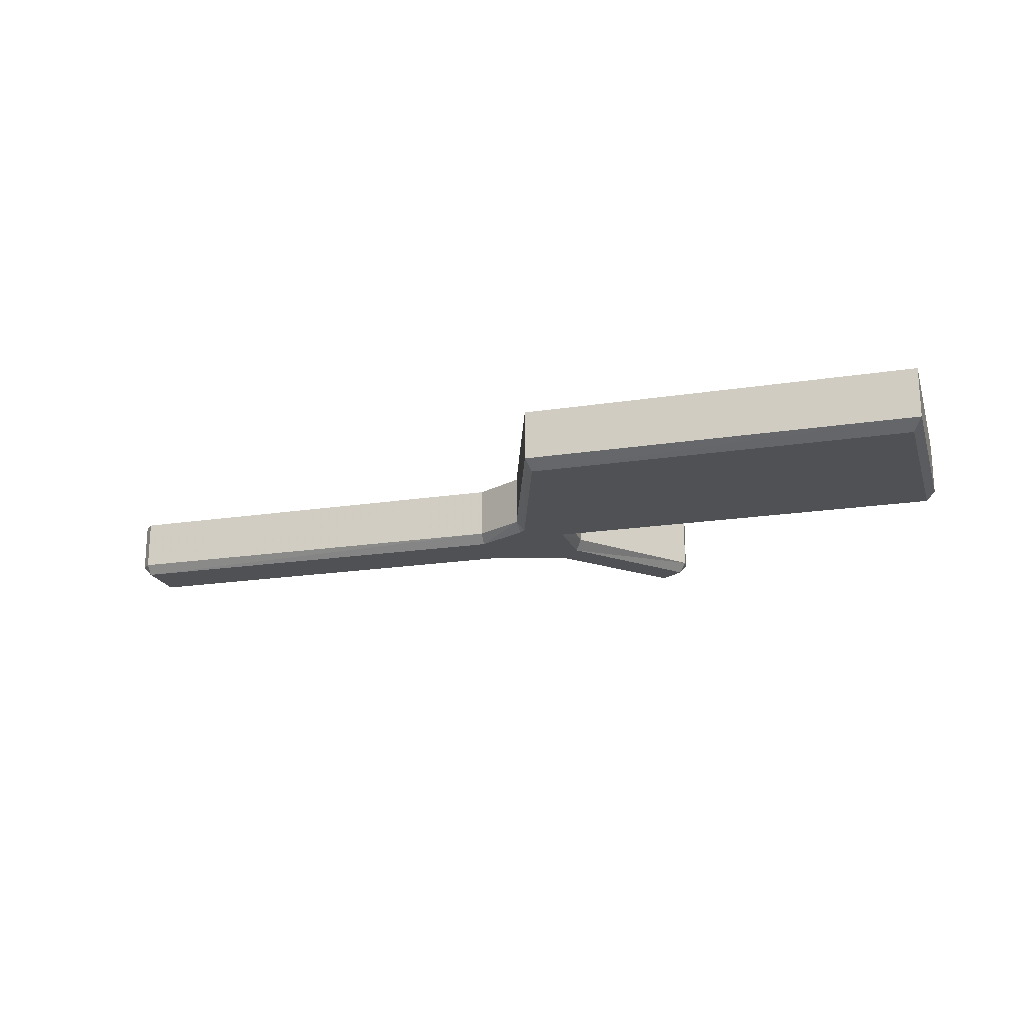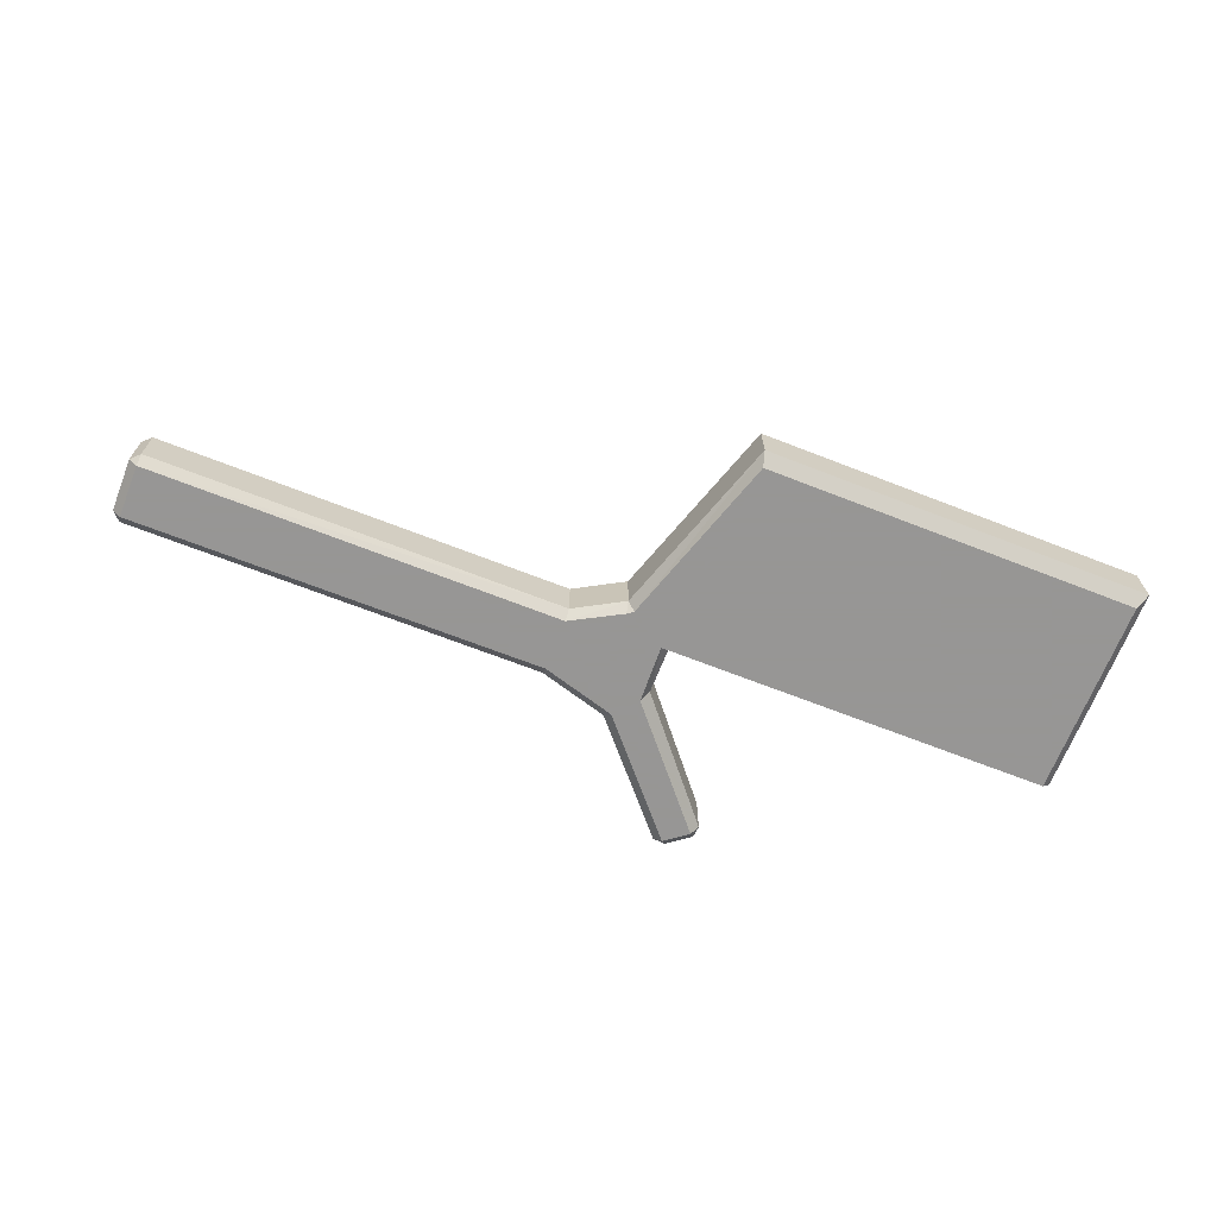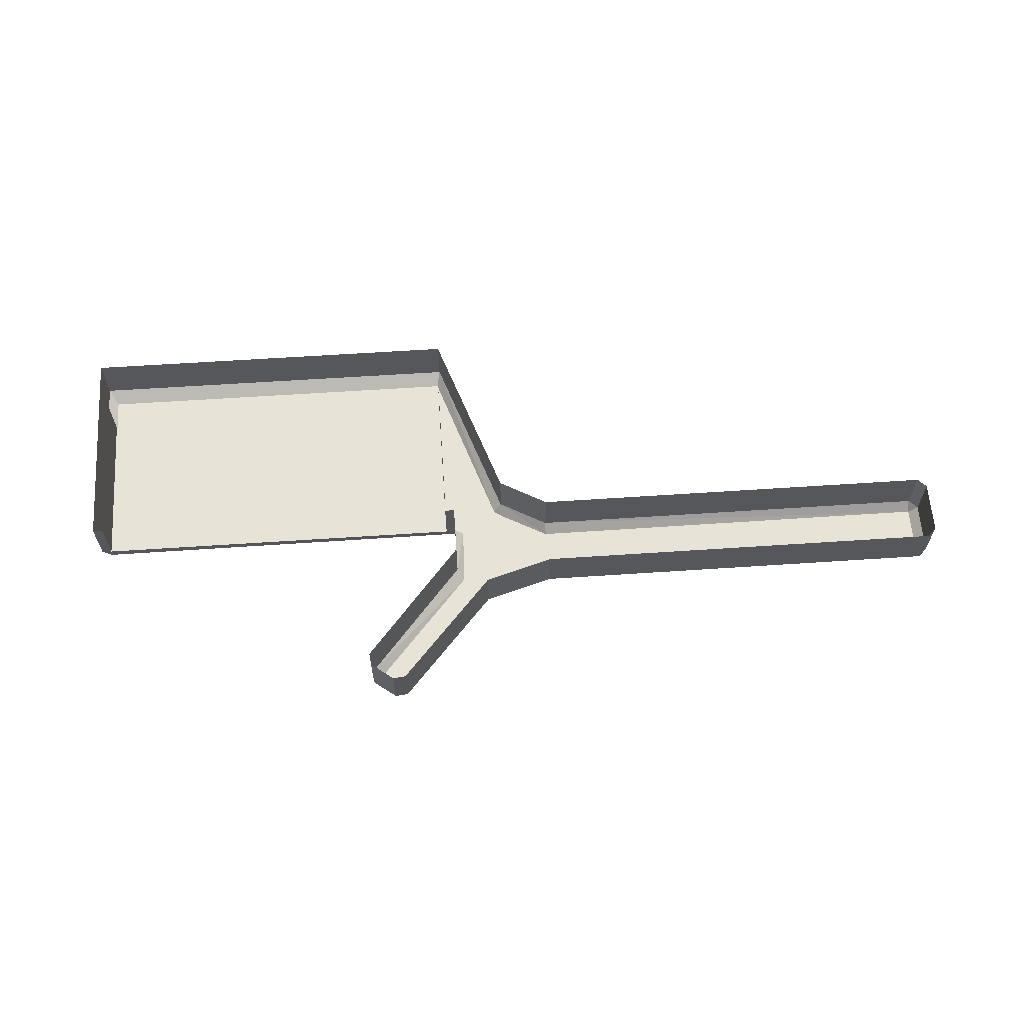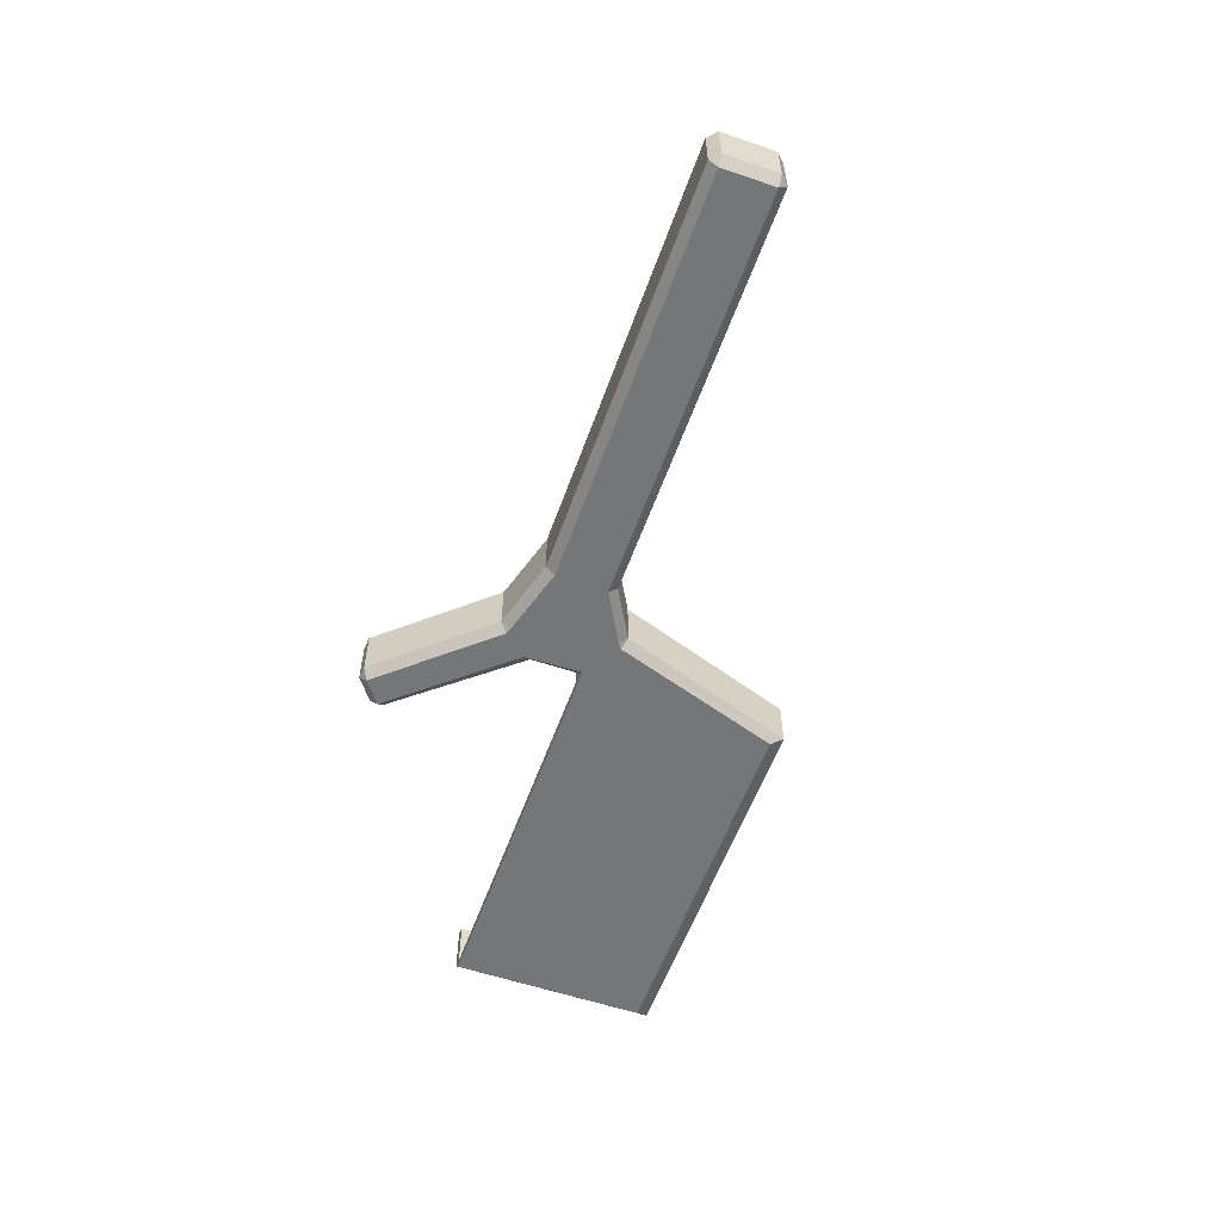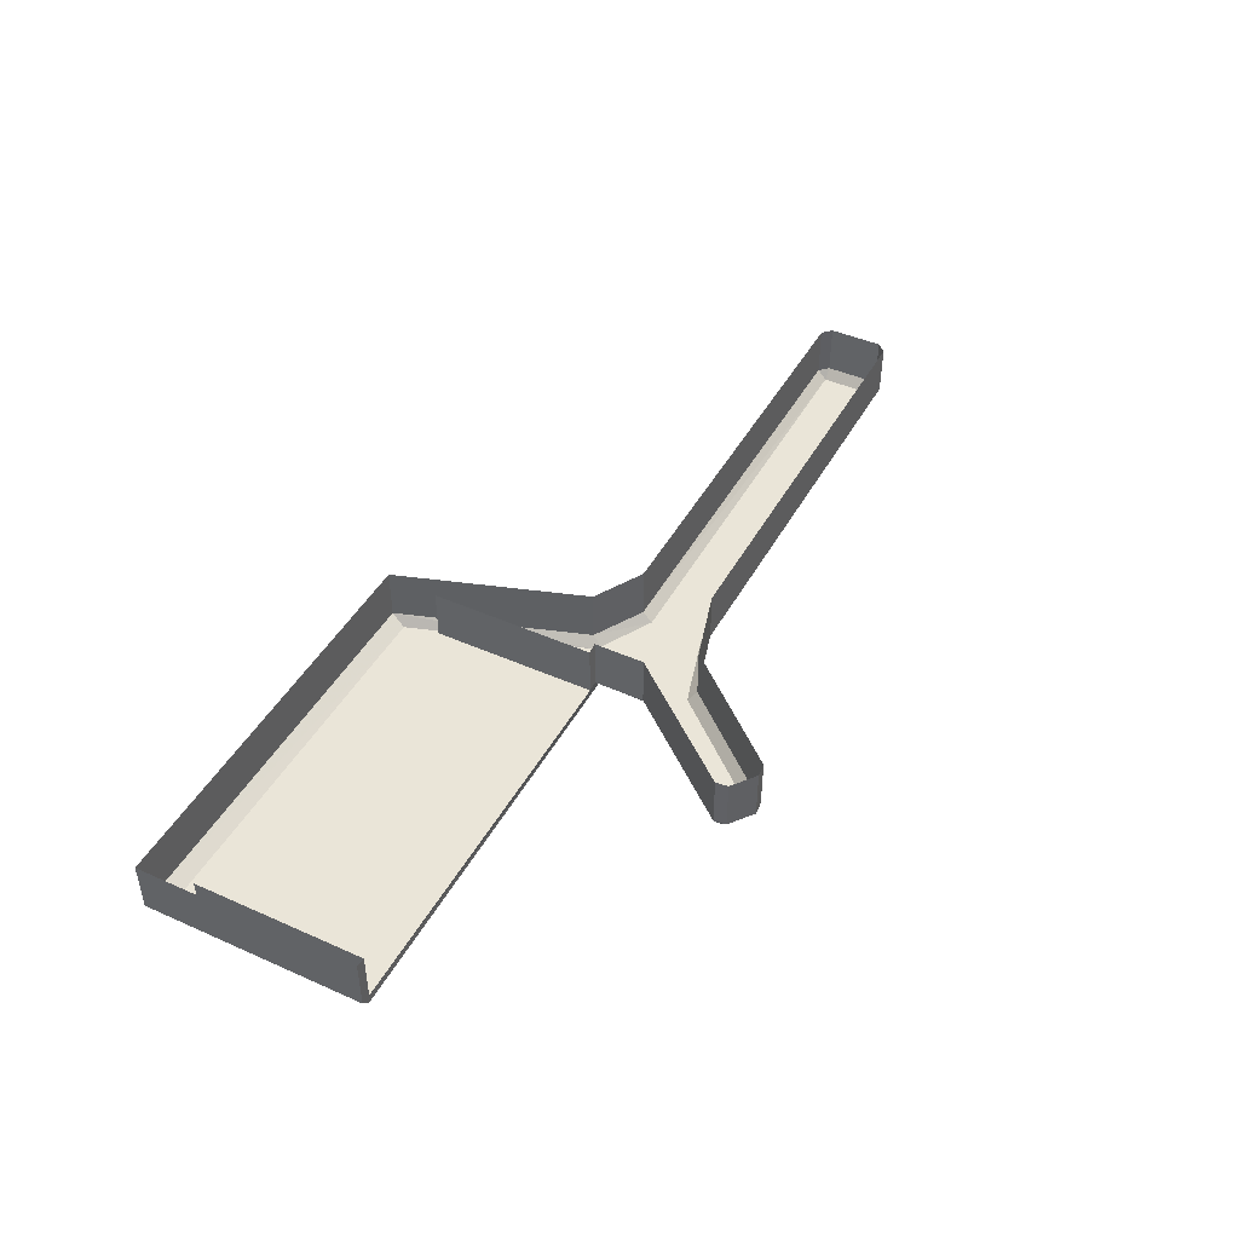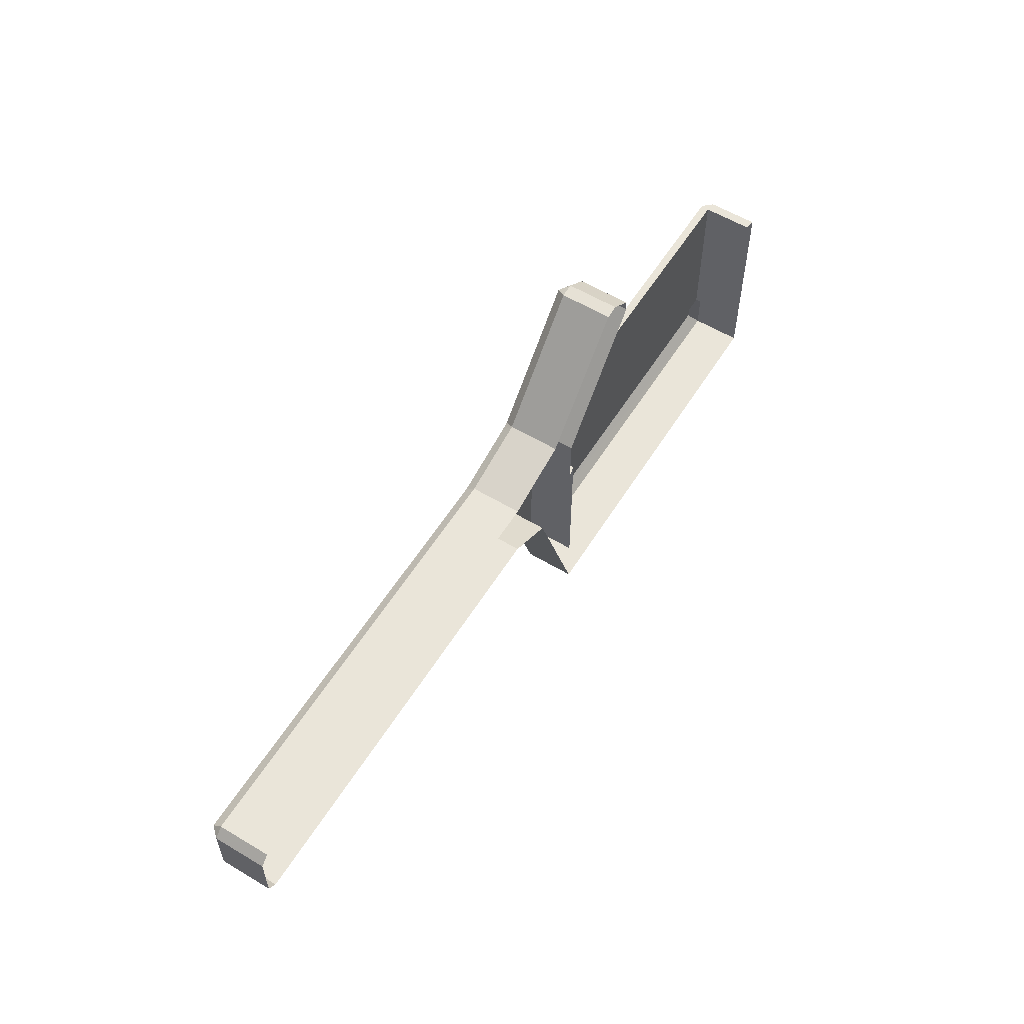
<metadata>
{"format":"obj","ext":"obj","renderer":"f3d","projection":"perspective","resolution":1024,"background":"white","views":[{"elev":-19.7,"azim":16.1,"up":"+Z"},{"elev":-67.8,"azim":-21.4,"up":"+Z"},{"elev":62.2,"azim":176.1,"up":"+Z"},{"elev":-56.8,"azim":-109.5,"up":"+Z"},{"elev":44.7,"azim":117.3,"up":"+Z"},{"elev":57.9,"azim":-58.2,"up":"+Y"}]}
</metadata>
<code>
v 0.3202 -0.01256 0.3185
v 0.13 -0.01278 0.3185
v 0.1309 0.01504 0.3185
v 0.178 0.06986 0.3185
v 0.167 0.07823 0.3185
v 0.1214 0.02651 0.3185
v 0.1179 0.02518 0.3185
v 0.08526 0.01577 0.3185
v -0.1139 0.01586 0.3185
v -0.1139 -0.009471 0.3185
v 0.08526 -0.009182 0.3185
v 0.1094 -0.02248 0.3185
v 0.1123 -0.02468 0.3185
v 0.1394 -0.1077 0.3185
v 0.3202 -0.1078 0.3185
v 0.321 -0.01258 0.3213
v 0.3244 -0.01258 0.323
v 0.3244 -0.1144 0.323
v 0.1378 -0.1142 0.323
v 0.1086 -0.02685 0.323
v 0.08526 -0.01366 0.323
v -0.1139 -0.01366 0.323
v -0.1181 -0.009471 0.323
v -0.1181 0.01586 0.323
v -0.1181 -0.009471 0.347
v -0.1181 0.01586 0.347
v -0.1139 -0.01366 0.347
v 0.08526 -0.01366 0.347
v 0.1086 -0.02685 0.347
v 0.1378 -0.1142 0.347
v 0.3244 -0.1144 0.347
v 0.3244 -0.01258 0.347
v 0.3197 -0.01258 0.346
v 0.3197 -0.01258 0.3224
v 0.3197 -0.09017 0.346
v 0.3197 -0.09017 0.3224
v 0.1389 -0.08946 0.3224
v 0.1389 -0.01245 0.3224
v 0.1389 -0.08946 0.346
v 0.1389 -0.01245 0.346
v 0.1342 -0.01245 0.323
v 0.1342 -0.01245 0.347
v 0.1342 0.01105 0.323
v 0.1342 0.01105 0.347
v 0.1814 0.06732 0.347
v 0.1814 0.06732 0.323
v 0.1807 0.07308 0.347
v 0.1807 0.07308 0.323
v 0.1698 0.08139 0.323
v 0.1698 0.08139 0.347
v 0.1637 0.08079 0.323
v 0.1637 0.08079 0.347
v 0.1187 0.02978 0.323
v 0.1187 0.02978 0.347
v 0.08526 0.02005 0.323
v 0.08526 0.02005 0.347
v -0.1139 0.02005 0.347
v -0.1139 0.02005 0.323
f 6 3 4
f 3 6 7
f 46 4 3
f 6 4 5
f 7 6 53
f 7 12 3
f 46 48 4
f 3 43 46
f 5 4 49
f 5 53 6
f 7 53 55
f 11 12 7
f 2 3 12
f 46 45 48
f 4 48 49
f 43 3 2
f 44 46 43
f 5 49 51
f 5 51 53
f 53 54 55
f 55 8 7
f 20 12 11
f 8 11 7
f 12 13 2
f 45 46 44
f 45 47 48
f 48 47 49
f 2 41 43
f 44 43 42
f 51 49 50
f 51 54 53
f 55 54 56
f 8 55 58
f 20 13 12
f 11 21 20
f 8 9 11
f 13 14 2
f 49 47 50
f 2 38 41
f 43 41 42
f 52 51 50
f 51 52 54
f 58 55 56
f 58 9 8
f 13 20 19
f 21 11 10
f 29 20 21
f 9 10 11
f 19 14 13
f 2 14 1
f 38 2 34
f 38 40 41
f 41 40 42
f 57 58 56
f 24 9 58
f 30 19 20
f 10 22 21
f 30 20 29
f 29 21 28
f 24 10 9
f 14 19 18
f 14 15 1
f 2 1 16
f 2 16 34
f 34 37 38
f 38 39 40
f 24 58 57
f 31 19 30
f 22 10 23
f 21 22 28
f 23 10 24
f 31 18 19
f 18 15 14
f 1 15 17
f 1 17 16
f 34 16 17
f 36 37 34
f 37 39 38
f 26 24 57
f 23 27 22
f 28 22 27
f 23 24 25
f 31 17 18
f 15 18 17
f 33 34 17
f 35 36 34
f 25 24 26
f 25 27 23
f 32 17 31
f 35 34 33
f 33 17 32

</code>
